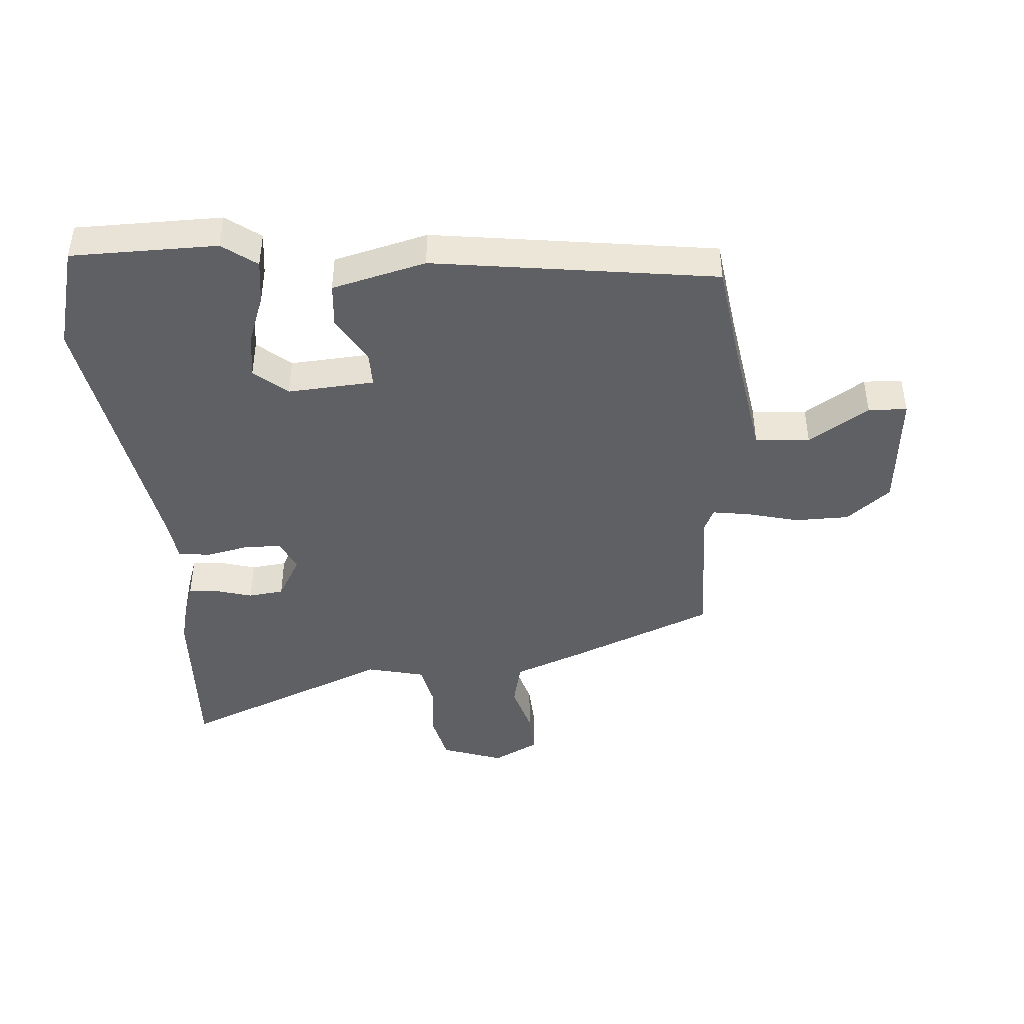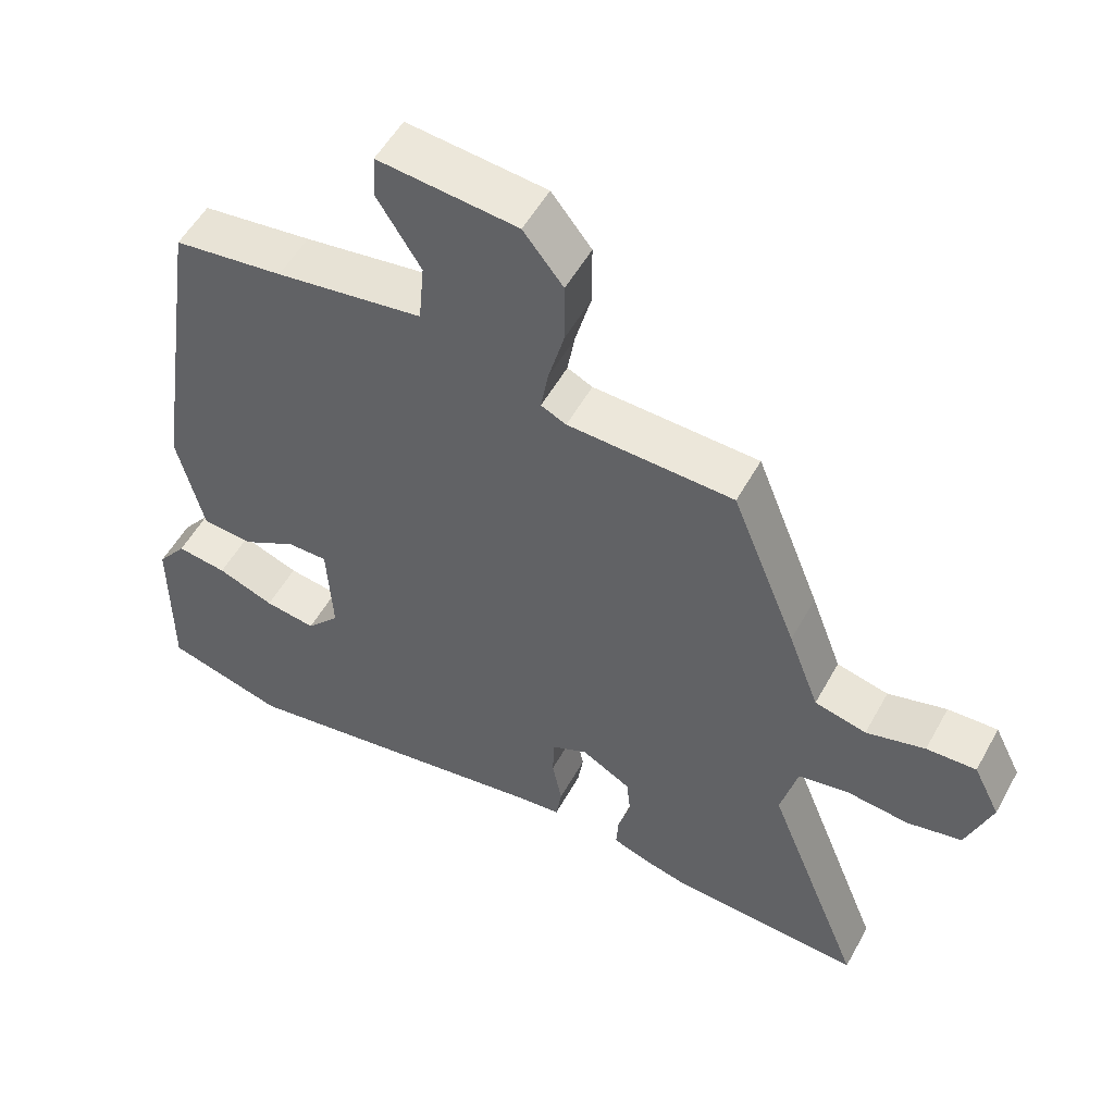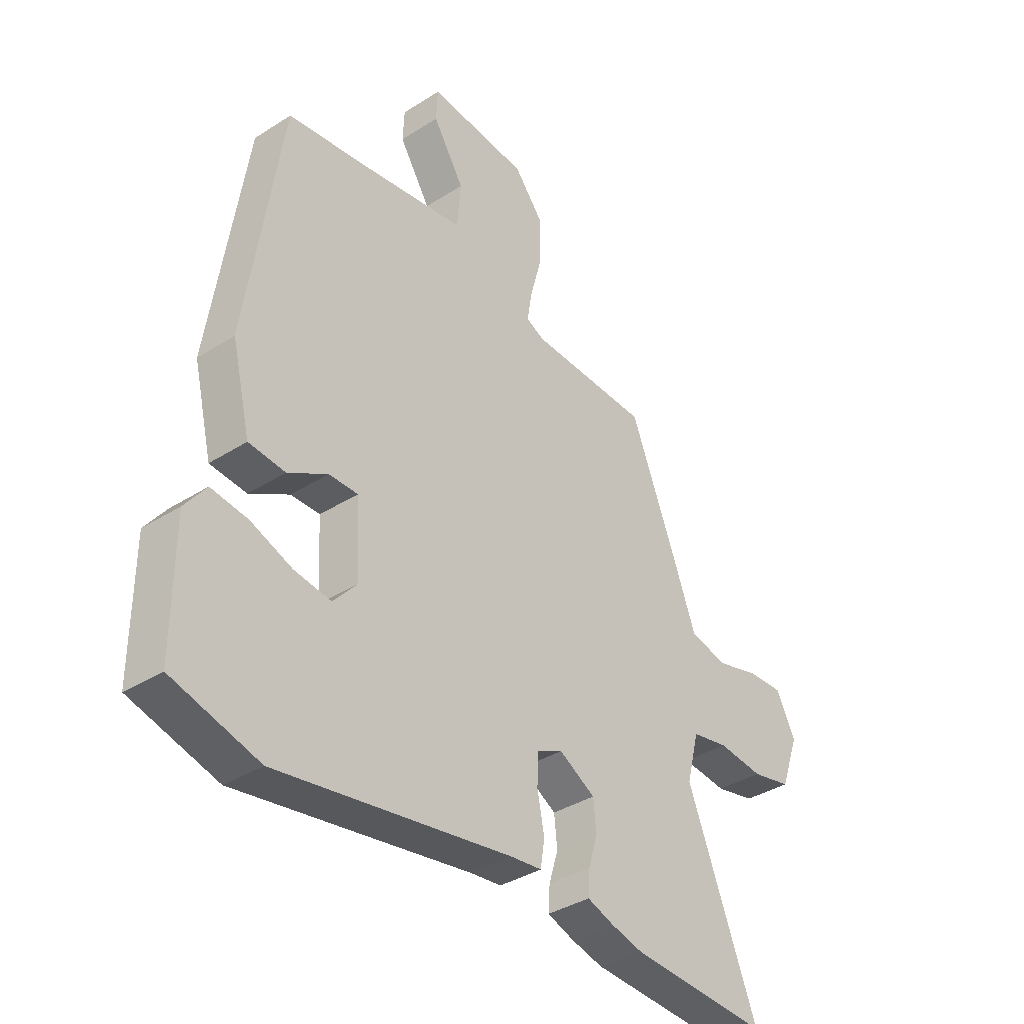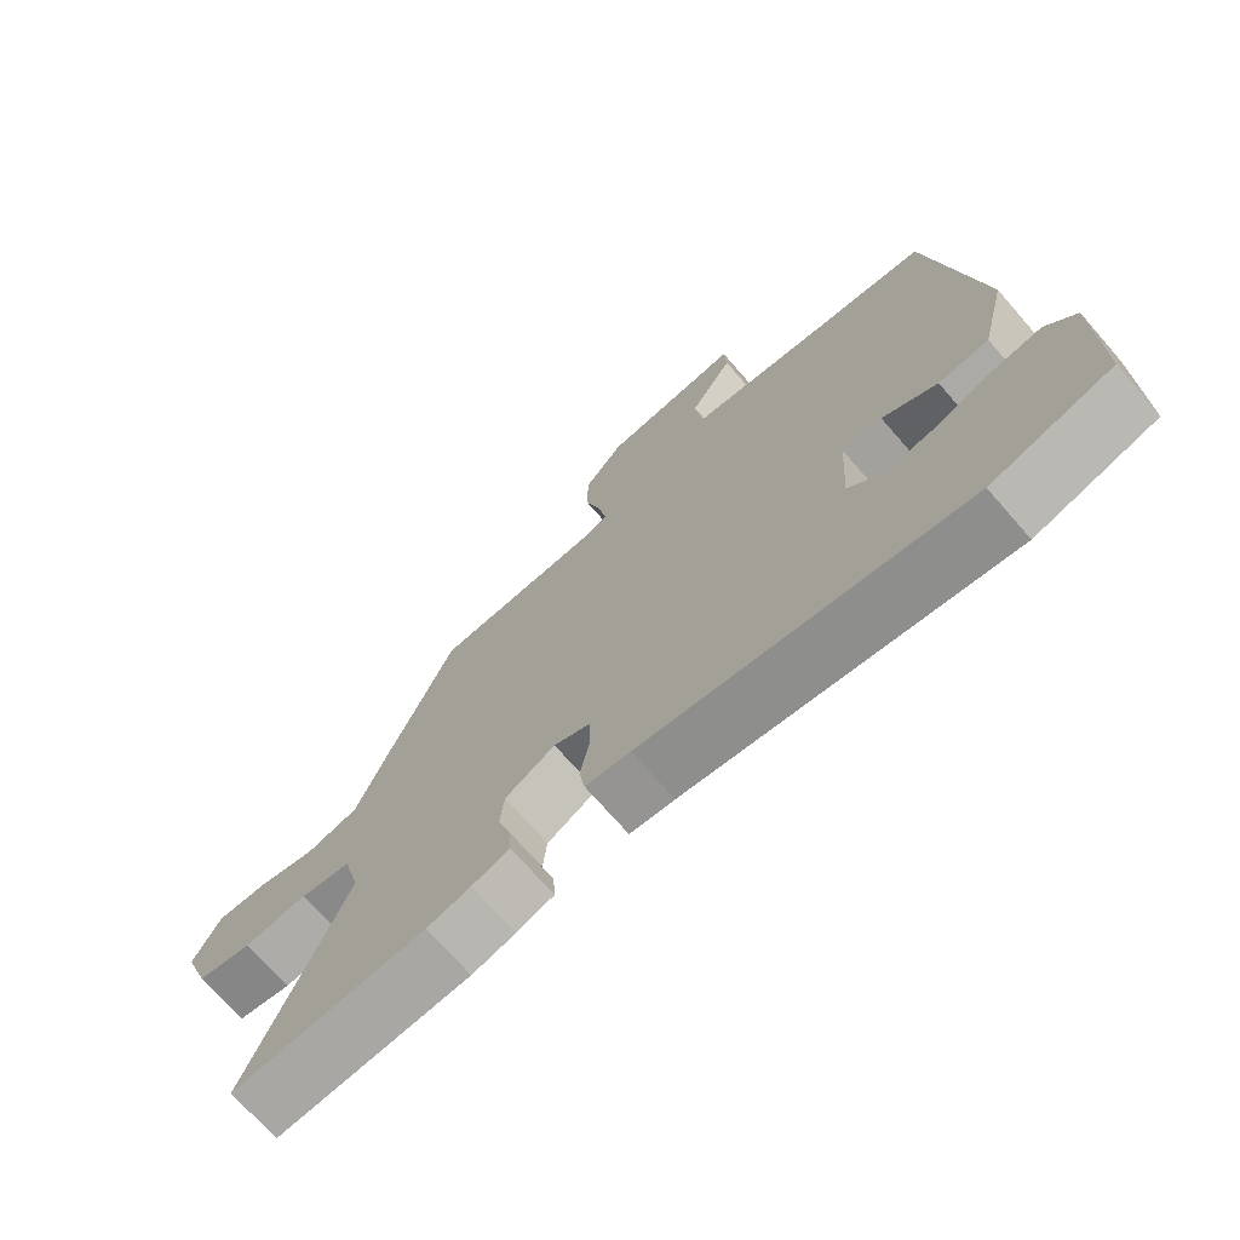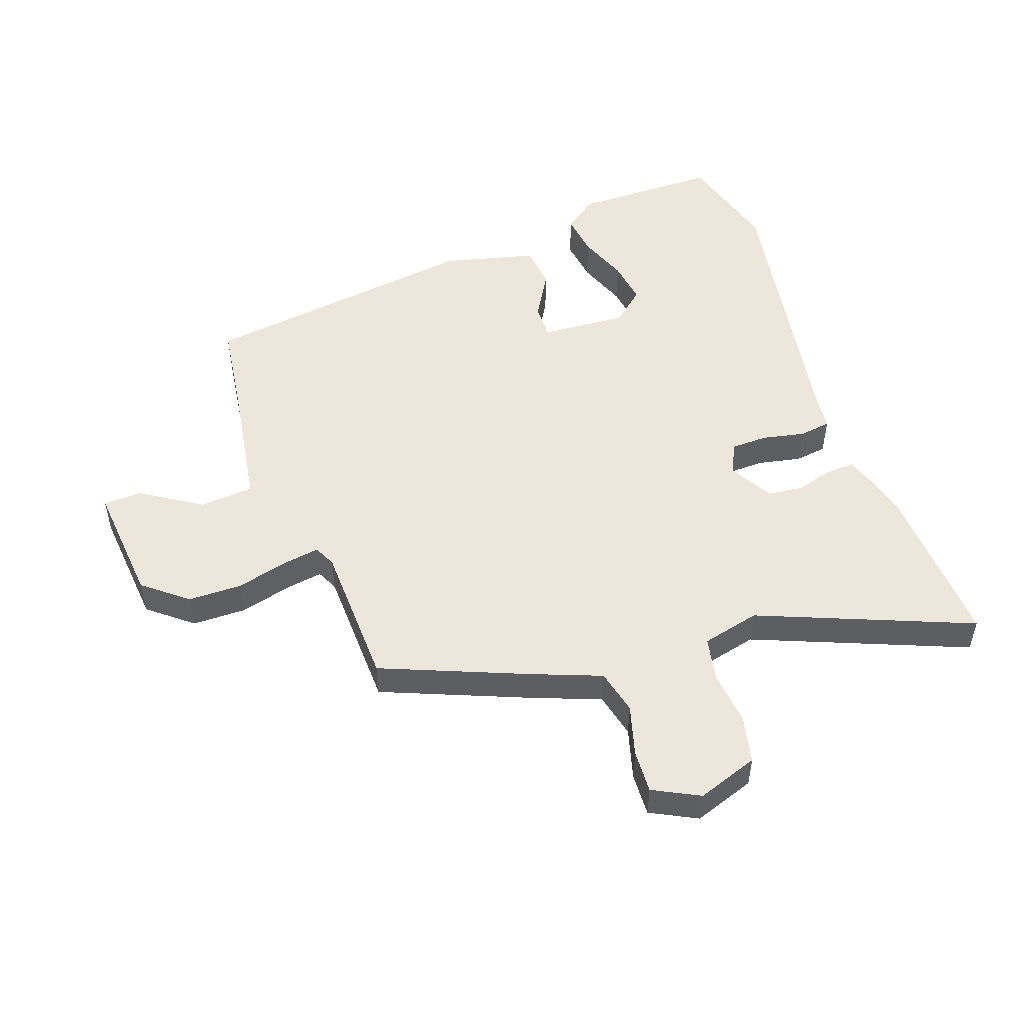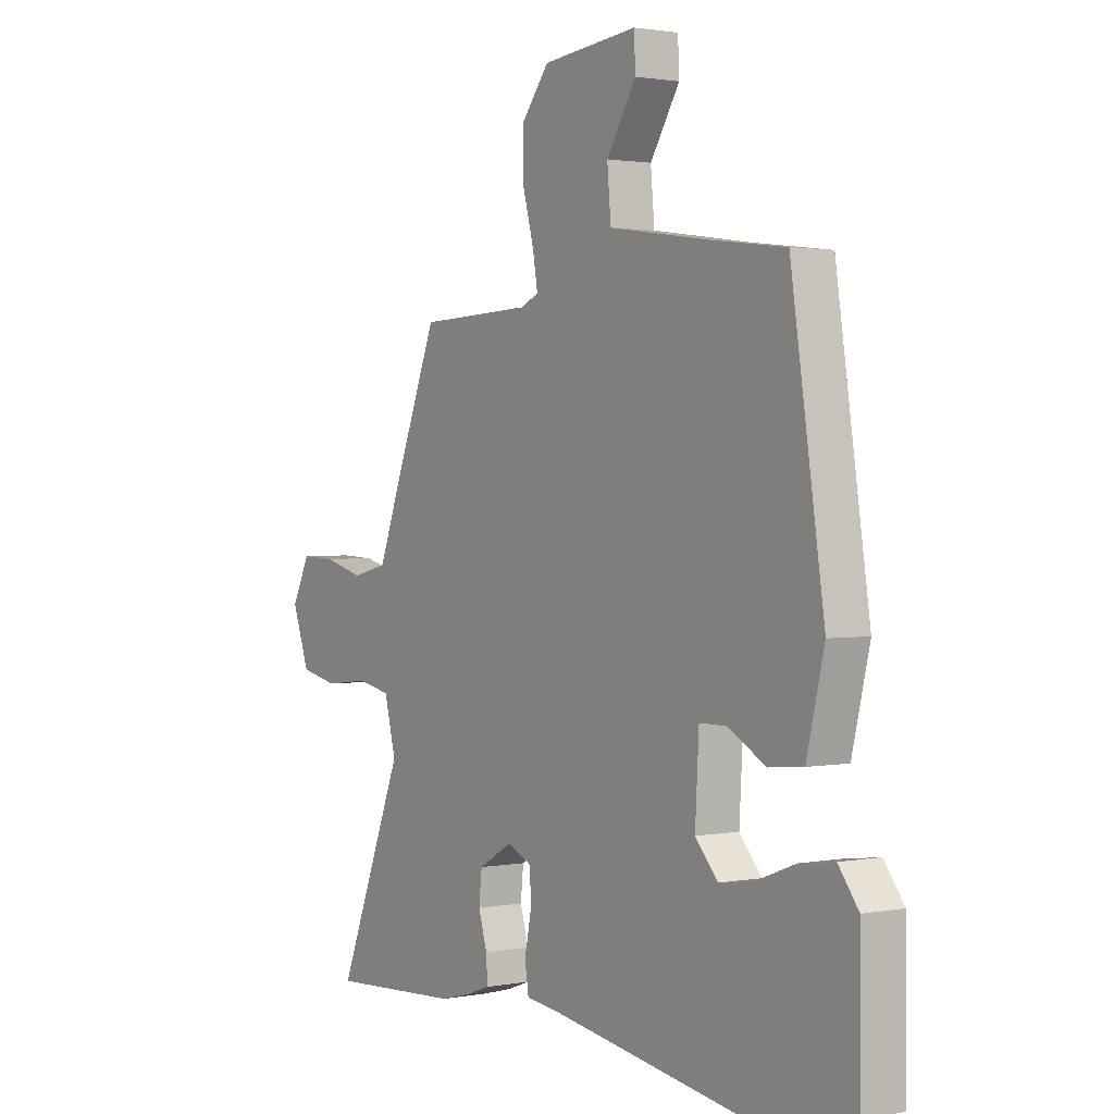
<metadata>
{"format":"obj","ext":"obj","renderer":"f3d","projection":"perspective","resolution":1024,"background":"white","views":[{"elev":-43.7,"azim":-84.9,"up":"+Y"},{"elev":53.4,"azim":28.4,"up":"+Z"},{"elev":-36.8,"azim":-50.4,"up":"+Z"},{"elev":-72.0,"azim":-138.9,"up":"+Z"},{"elev":51.0,"azim":71.0,"up":"+Y"},{"elev":1.6,"azim":-124.3,"up":"+Z"}]}
</metadata>
<code>
v 0.402 0.07 0.476
v 0.495 0.07 0.242
v 0.539 0.07 0.125
v 0.613 0.07 0.107
v 0.697 0.07 0.13
v 0.768 0.07 0.133
v 0.806 0.07 0.057
v 0.77 0.07 -0.043
v 0.692 0.07 -0.06
v 0.602 0.07 -0.05
v 0.53 0.07 -0.064
v 0.506 0.07 -0.159
v 0.644 0.07 -0.508
v 0.369 0.07 -0.492
v 0.307 0.07 -0.476
v 0.254 0.07 -0.457
v 0.257 0.07 -0.409
v 0.275 0.07 -0.349
v 0.269 0.07 -0.291
v 0.198 0.07 -0.25
v 0.147 0.07 -0.274
v 0.145 0.07 -0.334
v 0.159 0.07 -0.404
v 0.151 0.07 -0.456
v 0.088 0.07 -0.463
v -0.37 0.07 -0.537
v -0.54 0.07 -0.489
v -0.539 0.07 -0.25
v -0.497 0.07 -0.195
v -0.425 0.07 -0.205
v -0.344 0.07 -0.236
v -0.271 0.07 -0.247
v -0.224 0.07 -0.194
v -0.232 0.07 -0.052
v -0.289 0.07 -0.052
v -0.367 0.07 -0.096
v -0.439 0.07 -0.089
v -0.476 0.07 0.065
v -0.407 0.07 0.526
v -0.251 0.07 0.546
v -0.042 0.07 0.577
v -0.034 0.07 0.666
v -0.096 0.07 0.765
v -0.093 0.07 0.828
v 0.105 0.07 0.808
v 0.162 0.07 0.736
v 0.162 0.07 0.647
v 0.139 0.07 0.562
v 0.129 0.07 0.502
v 0.165 0.07 0.485
v 0.402 0 0.476
v 0.495 0 0.242
v 0.539 0 0.125
v 0.613 0 0.107
v 0.697 0 0.13
v 0.768 0 0.133
v 0.806 0 0.057
v 0.77 0 -0.043
v 0.692 0 -0.06
v 0.602 0 -0.05
v 0.53 0 -0.064
v 0.506 0 -0.159
v 0.644 0 -0.508
v 0.369 0 -0.492
v 0.307 0 -0.476
v 0.254 0 -0.457
v 0.257 0 -0.409
v 0.275 0 -0.349
v 0.269 0 -0.291
v 0.198 0 -0.25
v 0.147 0 -0.274
v 0.145 0 -0.334
v 0.159 0 -0.404
v 0.151 0 -0.456
v 0.088 0 -0.463
v -0.37 0 -0.537
v -0.54 0 -0.489
v -0.539 0 -0.25
v -0.497 0 -0.195
v -0.425 0 -0.205
v -0.344 0 -0.236
v -0.271 0 -0.247
v -0.224 0 -0.194
v -0.232 0 -0.052
v -0.289 0 -0.052
v -0.367 0 -0.096
v -0.439 0 -0.089
v -0.476 0 0.065
v -0.407 0 0.526
v -0.251 0 0.546
v -0.042 0 0.577
v -0.034 0 0.666
v -0.096 0 0.765
v -0.093 0 0.828
v 0.105 0 0.808
v 0.162 0 0.736
v 0.162 0 0.647
v 0.139 0 0.562
v 0.129 0 0.502
v 0.165 0 0.485
f 45 46 47 48
f 45 48 49
f 42 43 44 45
f 41 42 45 49
f 40 41 49 50
f 38 39 40 50
f 35 36 37 38
f 34 35 38 50
f 28 29 30 31
f 28 31 32
f 25 26 27 28
f 25 28 32
f 22 23 24 25
f 21 22 25 32
f 20 21 32 33
f 15 16 17 18
f 15 18 19
f 12 13 14 15
f 11 12 15 19
f 7 8 9 10
f 7 10 11
f 4 5 6 7
f 3 4 7 11
f 20 33 34 50
f 11 19 20 50
f 3 11 50
f 1 2 3 50
f 98 97 96 95
f 99 98 95
f 95 94 93 92
f 99 95 92 91
f 100 99 91 90
f 100 90 89 88
f 88 87 86 85
f 100 88 85 84
f 81 80 79 78
f 82 81 78
f 78 77 76 75
f 82 78 75
f 75 74 73 72
f 82 75 72 71
f 83 82 71 70
f 68 67 66 65
f 69 68 65
f 65 64 63 62
f 69 65 62 61
f 60 59 58 57
f 61 60 57
f 57 56 55 54
f 61 57 54 53
f 100 84 83 70
f 100 70 69 61
f 100 61 53
f 100 53 52 51
f 1 51 52 2
f 2 52 53 3
f 3 53 54 4
f 4 54 55 5
f 5 55 56 6
f 6 56 57 7
f 7 57 58 8
f 8 58 59 9
f 9 59 60 10
f 10 60 61 11
f 11 61 62 12
f 12 62 63 13
f 13 63 64 14
f 14 64 65 15
f 15 65 66 16
f 16 66 67 17
f 17 67 68 18
f 18 68 69 19
f 19 69 70 20
f 20 70 71 21
f 21 71 72 22
f 22 72 73 23
f 23 73 74 24
f 24 74 75 25
f 25 75 76 26
f 26 76 77 27
f 27 77 78 28
f 28 78 79 29
f 29 79 80 30
f 30 80 81 31
f 31 81 82 32
f 32 82 83 33
f 33 83 84 34
f 34 84 85 35
f 35 85 86 36
f 36 86 87 37
f 37 87 88 38
f 38 88 89 39
f 39 89 90 40
f 40 90 91 41
f 41 91 92 42
f 42 92 93 43
f 43 93 94 44
f 44 94 95 45
f 45 95 96 46
f 46 96 97 47
f 47 97 98 48
f 48 98 99 49
f 49 99 100 50
f 50 100 51 1

</code>
